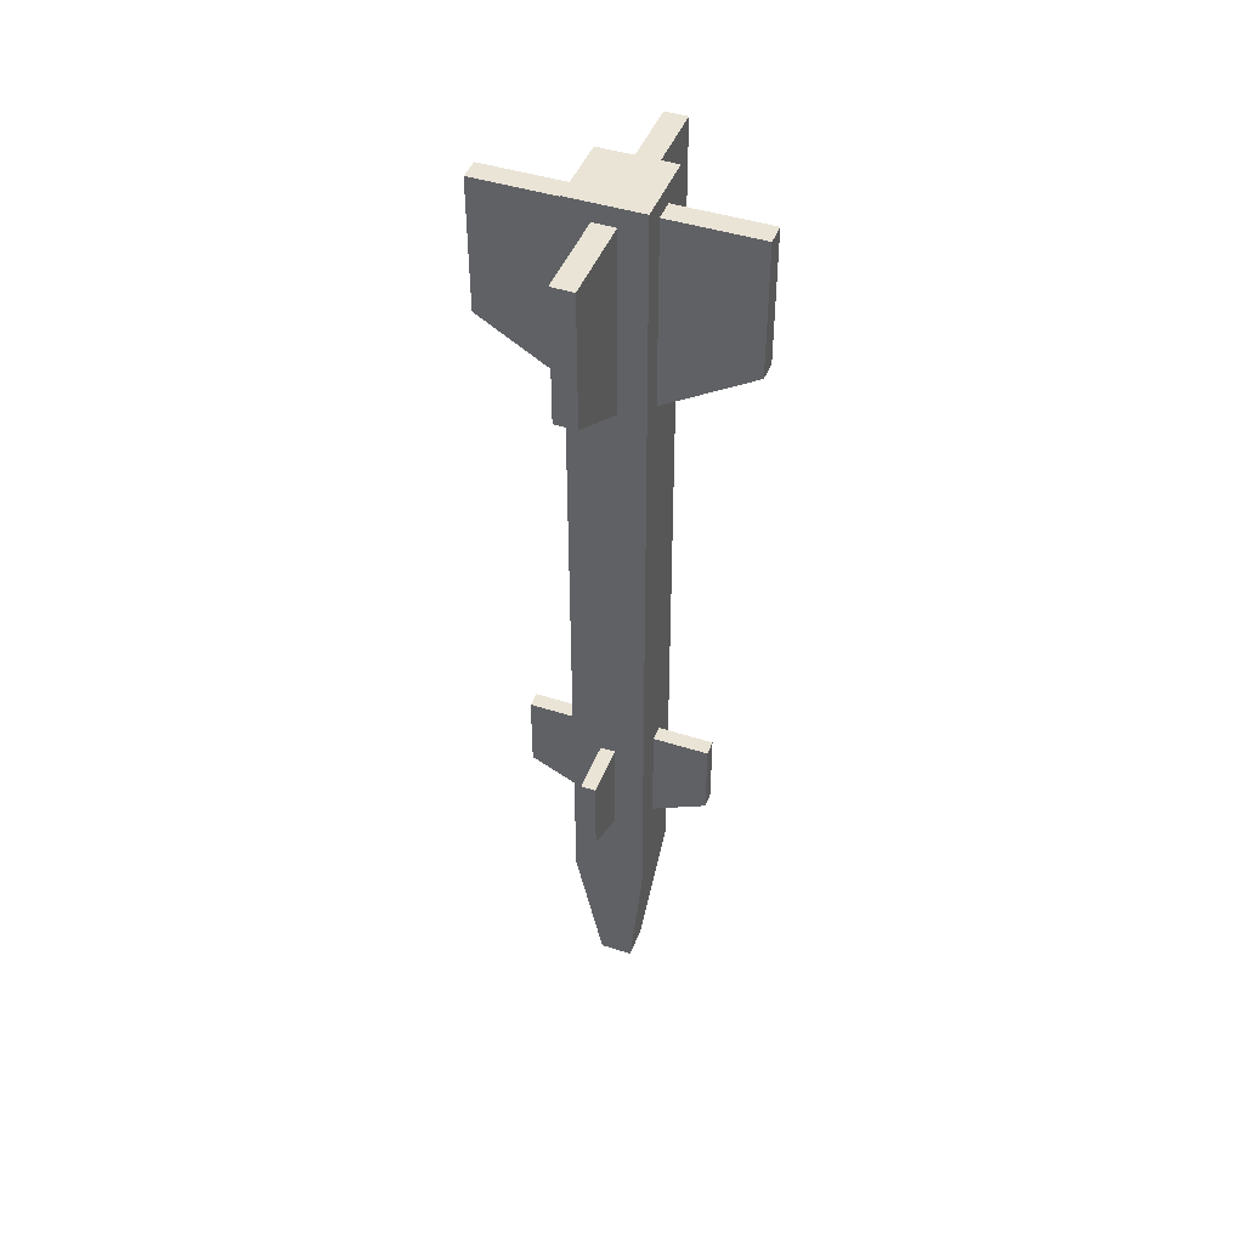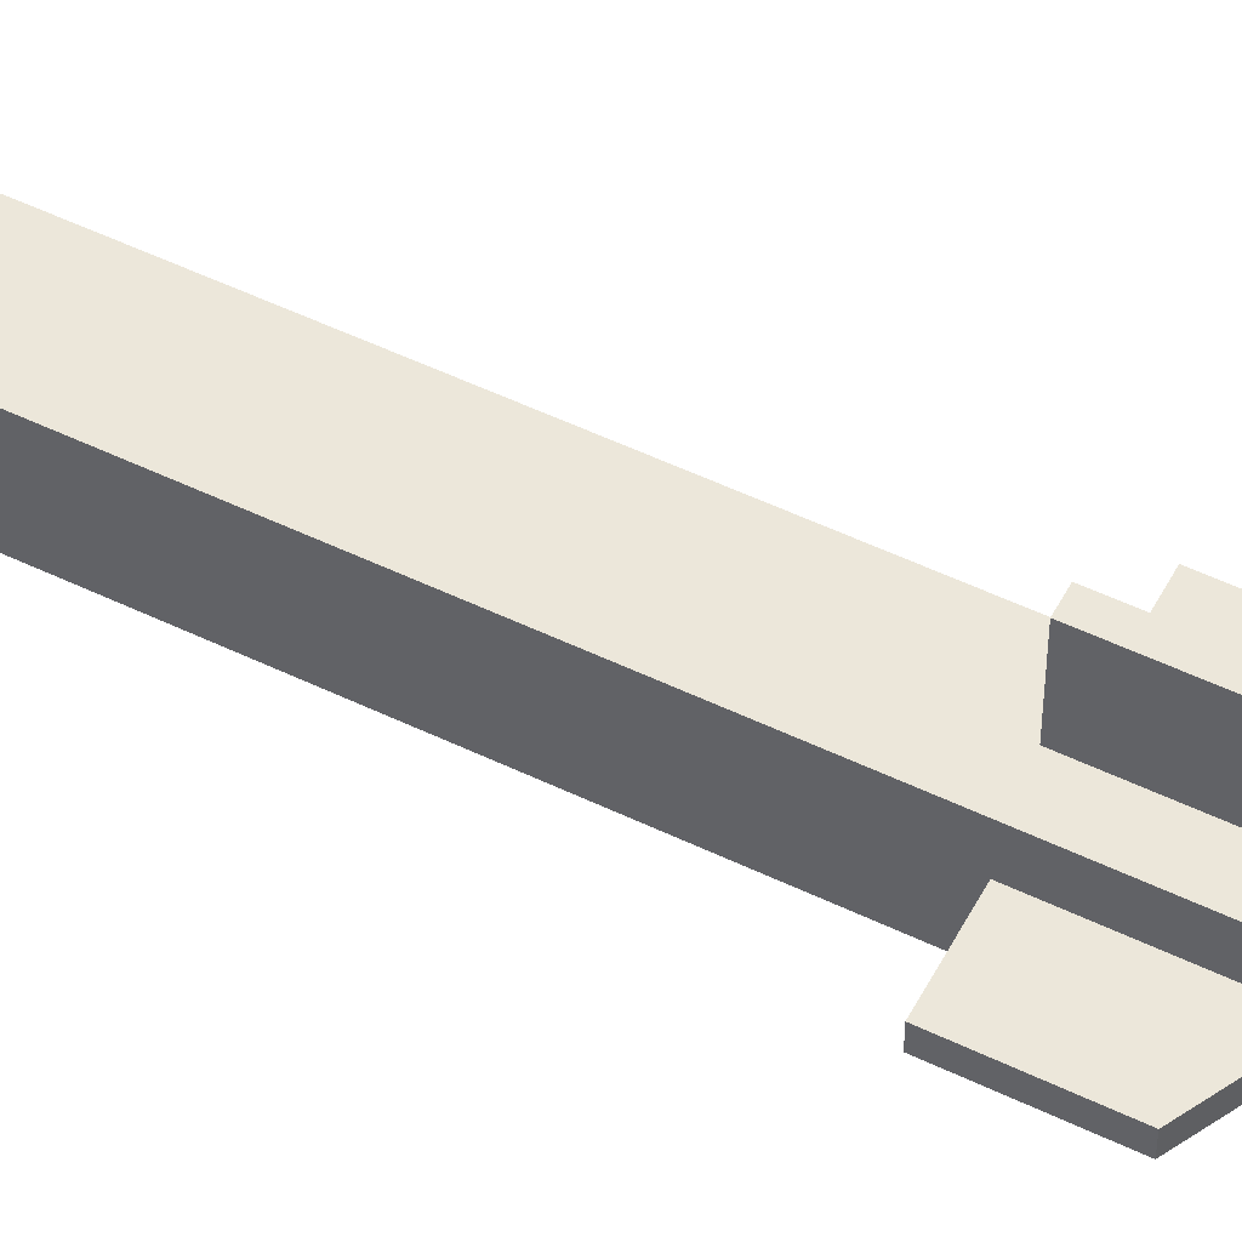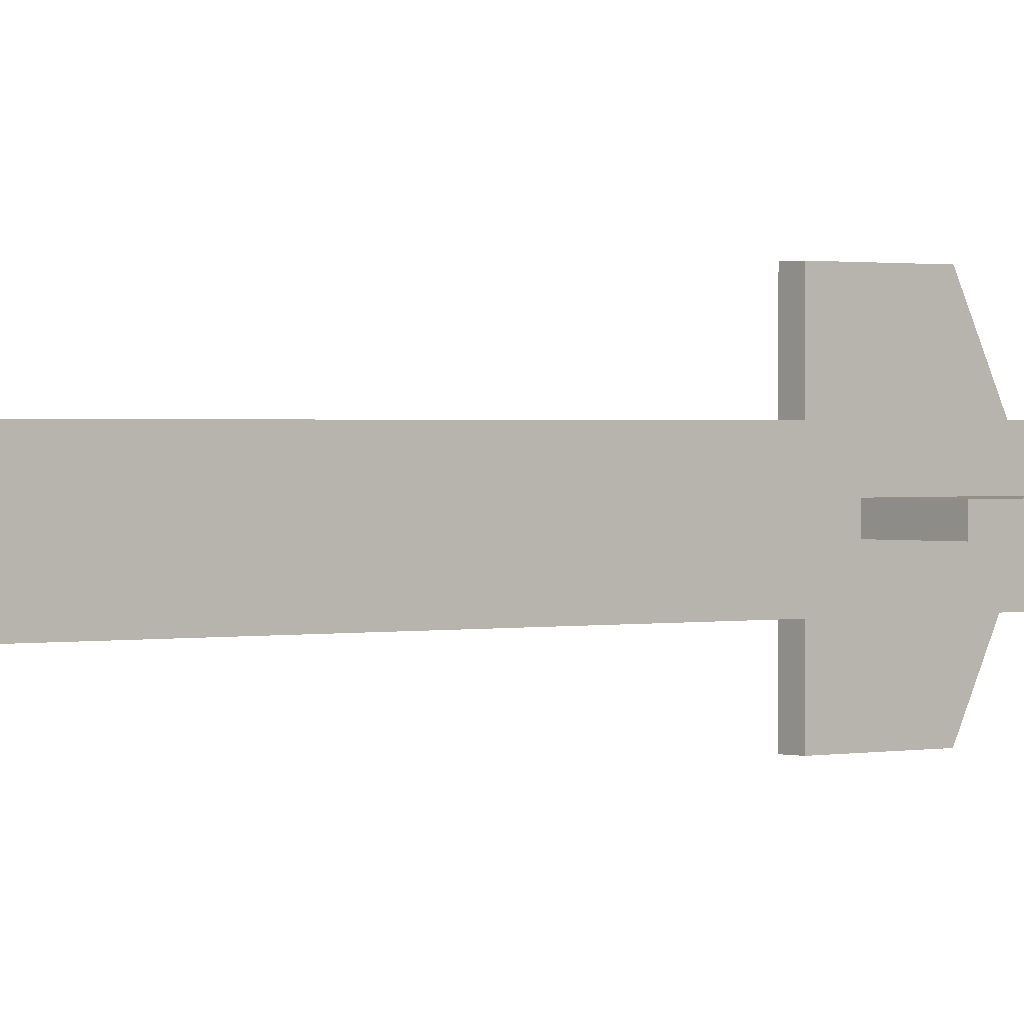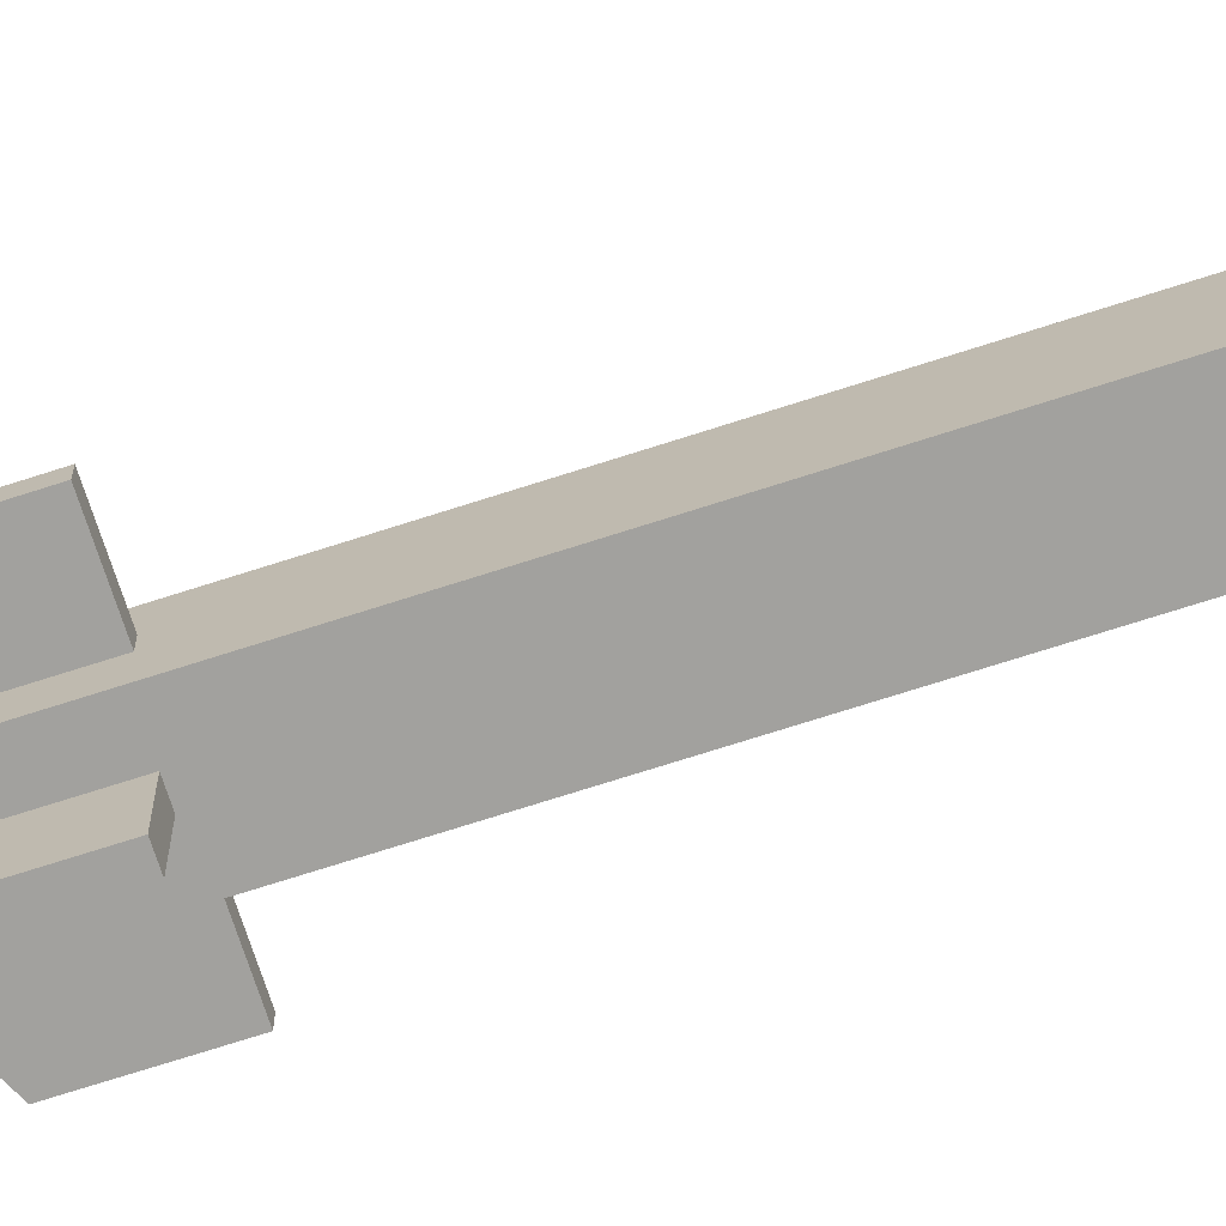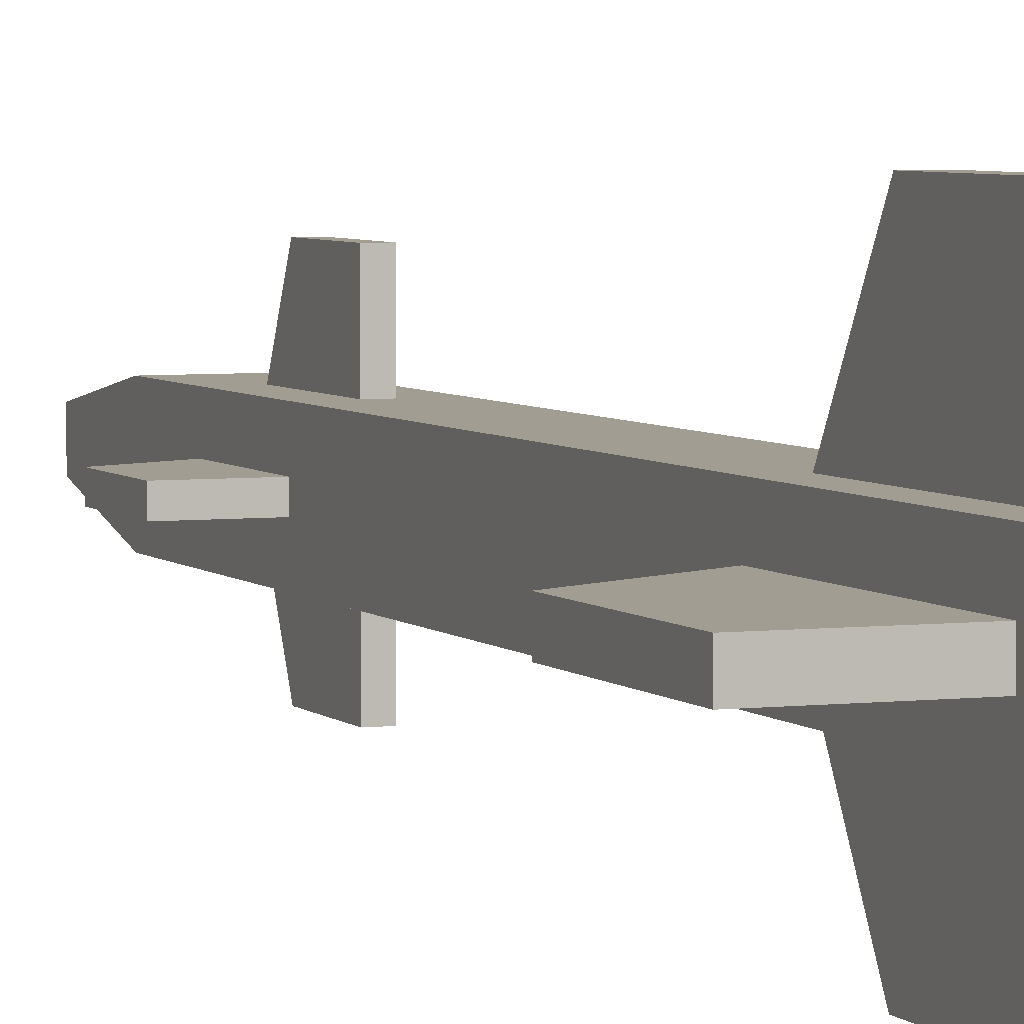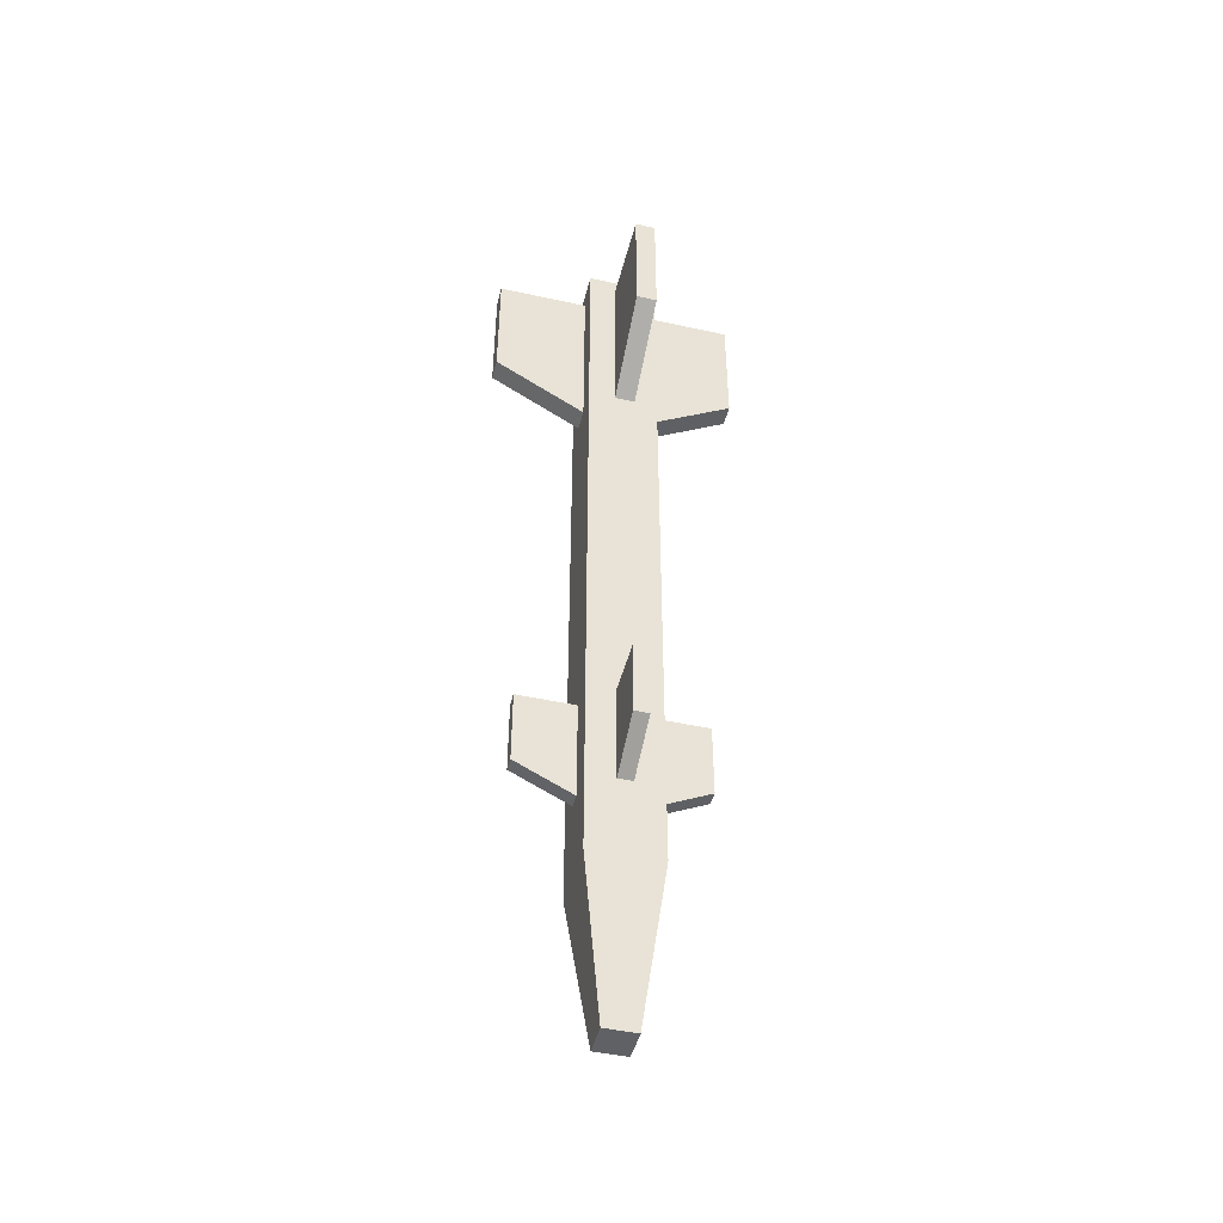
<metadata>
{"format":"obj","ext":"obj","renderer":"f3d","projection":"perspective","resolution":1024,"background":"white","views":[{"elev":45.3,"azim":20.4,"up":"+Z"},{"elev":52.3,"azim":117.5,"up":"+Y"},{"elev":0.9,"azim":49.1,"up":"+Y"},{"elev":-71.1,"azim":-72.1,"up":"+Y"},{"elev":4.5,"azim":-21.6,"up":"+Y"},{"elev":-46.4,"azim":-104.1,"up":"+Z"}]}
</metadata>
<code>
g missile_02
v 0.06057 -0.07095 -1.77
v 0.1333 -0.1436 -1.185
v 0.1333 0.1194 -1.185
v 0.06057 0.04672 -1.77
v 0.06057 0.04672 -1.77
v 0.1333 0.1194 -1.185
v -0.1298 0.1194 -1.185
v -0.05711 0.04672 -1.77
v -0.05711 0.04672 -1.77
v -0.1298 0.1194 -1.185
v -0.1298 -0.1436 -1.185
v -0.05711 -0.07095 -1.77
v -0.05711 -0.07095 -1.77
v -0.1298 -0.1436 -1.185
v 0.1333 -0.1436 -1.185
v 0.06057 -0.07095 -1.77
v 0.1333 -0.1436 1.77
v -0.1298 -0.1436 1.77
v -0.1298 0.1194 1.77
v 0.1333 0.1194 1.77
v -0.05711 -0.07095 -1.77
v 0.06057 -0.07095 -1.77
v 0.06057 0.04672 -1.77
v -0.05711 0.04672 -1.77
v -0.1298 0.1194 1.77
v -0.1298 0.1194 -1.185
v 0.1333 0.1194 -1.185
v 0.1333 0.1194 1.77
v -0.1298 -0.1436 1.77
v -0.1298 -0.1436 -1.185
v -0.1298 0.1194 -1.185
v -0.1298 0.1194 1.77
v 0.1333 -0.1436 1.77
v 0.1333 -0.1436 -1.185
v -0.1298 -0.1436 -1.185
v -0.1298 -0.1436 1.77
v 0.1333 0.1194 1.77
v 0.1333 0.1194 -1.185
v 0.1333 -0.1436 -1.185
v 0.1333 -0.1436 1.77
v 0.0398 -0.4621 1.223
v 0.0398 -0.4621 1.705
v 0.0398 0.001731 1.705
v 0.0398 0.001731 0.9466
v 0.0398 0.4621 1.705
v 0.0398 0.4621 1.223
v 0.0398 0.4621 1.223
v 0.0398 0.4621 1.705
v -0.0398 0.4621 1.705
v -0.0398 0.4621 1.223
v -0.0398 0.001731 0.9466
v -0.0398 0.001731 1.705
v -0.0398 -0.4621 1.705
v -0.0398 -0.4621 1.223
v -0.0398 0.4621 1.223
v -0.0398 0.4621 1.705
v -0.0398 -0.4621 1.223
v -0.0398 -0.4621 1.705
v 0.0398 -0.4621 1.705
v 0.0398 -0.4621 1.223
v 0.0398 -0.4621 1.705
v -0.0398 -0.4621 1.705
v -0.0398 0.001731 1.705
v 0.0398 0.001731 1.705
v -0.0398 0.4621 1.705
v 0.0398 0.4621 1.705
v -0.0398 -0.4621 1.223
v 0.0398 -0.4621 1.223
v 0.0398 0.001731 0.9466
v -0.0398 0.001731 0.9466
v -0.0398 0.001731 0.9466
v 0.0398 0.001731 0.9466
v 0.0398 0.4621 1.223
v -0.0398 0.4621 1.223
v 0.001731 -0.05711 0.9466
v 0.001731 -0.05711 1.705
v 0.4621 -0.05711 1.705
v 0.4621 -0.05711 1.223
v -0.4621 -0.05711 1.223
v -0.4621 -0.05711 1.705
v 0.4621 -0.05711 1.223
v 0.4621 -0.05711 1.705
v 0.4621 0.01904 1.705
v 0.4621 0.01904 1.223
v 0.4621 0.01904 1.223
v 0.4621 0.01904 1.705
v 0.001731 0.01904 1.705
v 0.001731 0.01904 0.9466
v -0.4621 0.01904 1.705
v -0.4621 0.01904 1.223
v -0.4621 0.01904 1.223
v -0.4621 0.01904 1.705
v -0.4621 -0.05711 1.705
v -0.4621 -0.05711 1.223
v 0.001731 -0.05711 1.705
v 0.001731 0.01904 1.705
v 0.4621 0.01904 1.705
v 0.4621 -0.05711 1.705
v -0.4621 -0.05711 1.705
v -0.4621 0.01904 1.705
v 0.001731 0.01904 0.9466
v 0.001731 -0.05711 0.9466
v 0.4621 -0.05711 1.223
v 0.4621 0.01904 1.223
v -0.4621 0.01904 1.223
v -0.4621 -0.05711 1.223
v 0.001731 -0.05711 0.9466
v 0.001731 0.01904 0.9466
v -0.02596 -0.334 -0.7839
v -0.02596 0.001731 -0.9501
v -0.02596 0.001731 -0.5001
v -0.02596 -0.334 -0.5001
v -0.02596 0.334 -0.5001
v -0.02596 0.334 -0.7839
v -0.02596 0.334 -0.7839
v 0.02596 0.334 -0.7839
v 0.02596 0.334 -0.5001
v -0.02596 0.334 -0.5001
v 0.02596 0.001731 -0.9501
v 0.02596 -0.334 -0.7839
v 0.02596 -0.334 -0.5001
v 0.02596 0.001731 -0.5001
v 0.02596 0.334 -0.7839
v 0.02596 0.334 -0.5001
v 0.02596 -0.334 -0.7839
v -0.02596 -0.334 -0.7839
v -0.02596 -0.334 -0.5001
v 0.02596 -0.334 -0.5001
v -0.02596 -0.334 -0.5001
v -0.02596 0.001731 -0.5001
v 0.02596 0.001731 -0.5001
v 0.02596 -0.334 -0.5001
v 0.02596 0.334 -0.5001
v -0.02596 0.334 -0.5001
v 0.02596 -0.334 -0.7839
v 0.02596 0.001731 -0.9501
v -0.02596 0.001731 -0.9501
v -0.02596 -0.334 -0.7839
v 0.02596 0.001731 -0.9501
v 0.02596 0.334 -0.7839
v -0.02596 0.334 -0.7839
v -0.02596 0.001731 -0.9501
v 0.001731 -0.0398 -0.9501
v -0.334 -0.0398 -0.7839
v -0.334 -0.0398 -0.5001
v 0.001731 -0.0398 -0.5001
v 0.334 -0.0398 -0.7839
v 0.334 -0.0398 -0.5001
v -0.334 -0.0398 -0.7839
v -0.334 0.01557 -0.7839
v -0.334 0.01557 -0.5001
v -0.334 -0.0398 -0.5001
v -0.334 0.01557 -0.7839
v 0.001731 0.01557 -0.9501
v 0.001731 0.01557 -0.5001
v -0.334 0.01557 -0.5001
v 0.334 0.01557 -0.5001
v 0.334 0.01557 -0.7839
v 0.334 0.01557 -0.7839
v 0.334 -0.0398 -0.7839
v 0.334 -0.0398 -0.5001
v 0.334 0.01557 -0.5001
v 0.001731 -0.0398 -0.5001
v -0.334 -0.0398 -0.5001
v -0.334 0.01557 -0.5001
v 0.001731 0.01557 -0.5001
v 0.334 -0.0398 -0.5001
v 0.334 0.01557 -0.5001
v 0.001731 0.01557 -0.9501
v -0.334 0.01557 -0.7839
v -0.334 -0.0398 -0.7839
v 0.001731 -0.0398 -0.9501
v 0.334 0.01557 -0.7839
v 0.001731 0.01557 -0.9501
v 0.001731 -0.0398 -0.9501
v 0.334 -0.0398 -0.7839
f 3 2 1
f 4 3 1
f 7 6 5
f 8 7 5
f 11 10 9
f 12 11 9
f 15 14 13
f 16 15 13
f 19 18 17
f 20 19 17
f 23 22 21
f 24 23 21
f 27 26 25
f 28 27 25
f 31 30 29
f 32 31 29
f 35 34 33
f 36 35 33
f 39 38 37
f 40 39 37
f 43 42 41
f 44 43 41
f 45 43 44
f 46 45 44
f 49 48 47
f 50 49 47
f 53 52 51
f 54 53 51
f 51 52 55
f 52 56 55
f 59 58 57
f 60 59 57
f 63 62 61
f 64 63 61
f 65 63 64
f 66 65 64
f 69 68 67
f 70 69 67
f 73 72 71
f 74 73 71
f 77 76 75
f 78 77 75
f 75 76 79
f 76 80 79
f 83 82 81
f 84 83 81
f 87 86 85
f 88 87 85
f 89 87 88
f 90 89 88
f 93 92 91
f 94 93 91
f 97 96 95
f 98 97 95
f 95 96 99
f 96 100 99
f 103 102 101
f 104 103 101
f 107 106 105
f 108 107 105
f 111 110 109
f 112 111 109
f 111 113 110
f 113 114 110
f 117 116 115
f 118 117 115
f 121 120 119
f 122 121 119
f 122 119 123
f 124 122 123
f 127 126 125
f 128 127 125
f 131 130 129
f 132 131 129
f 131 133 130
f 133 134 130
f 137 136 135
f 138 137 135
f 141 140 139
f 142 141 139
f 145 144 143
f 146 145 143
f 146 143 147
f 148 146 147
f 151 150 149
f 152 151 149
f 155 154 153
f 156 155 153
f 155 157 154
f 157 158 154
f 161 160 159
f 162 161 159
f 165 164 163
f 166 165 163
f 166 163 167
f 168 166 167
f 171 170 169
f 172 171 169
f 175 174 173
f 176 175 173

</code>
